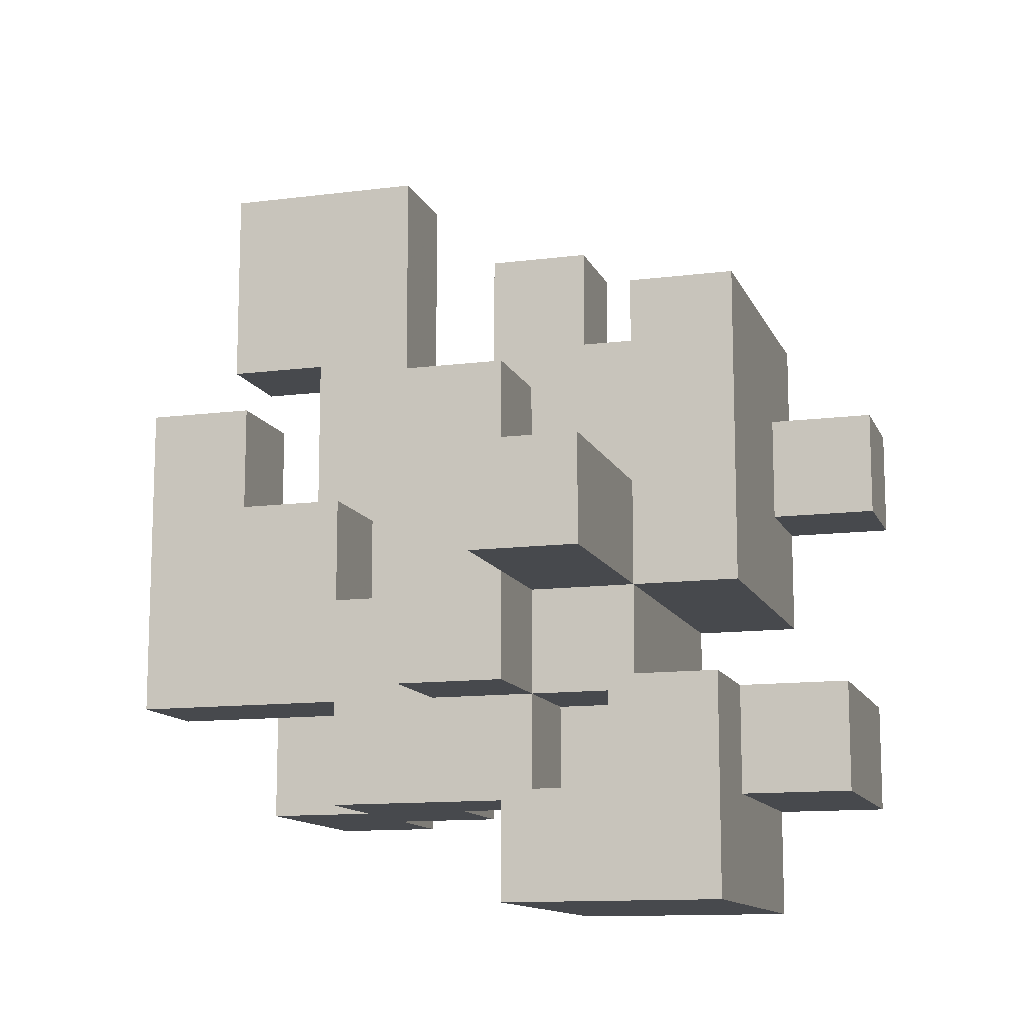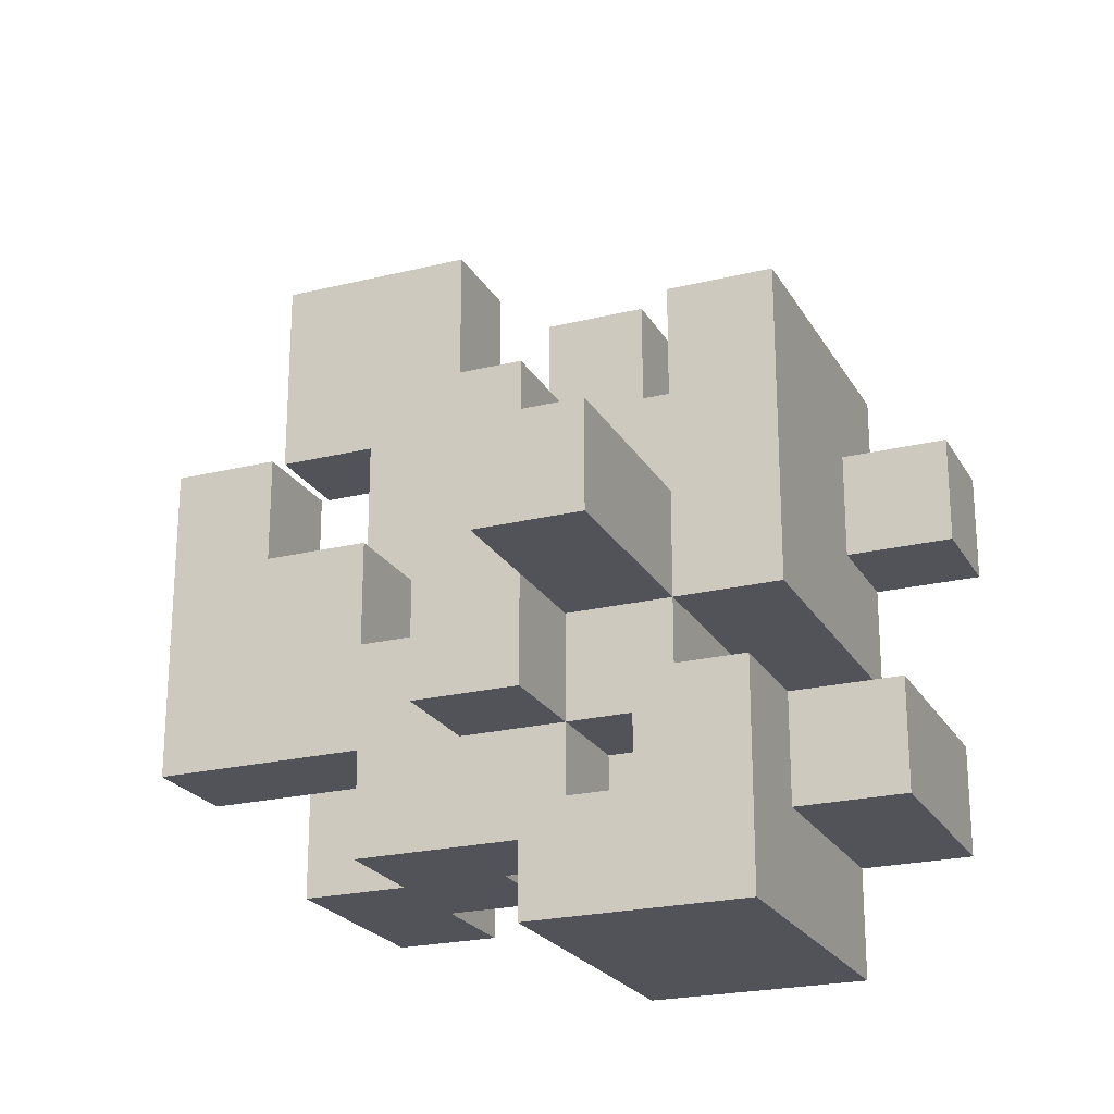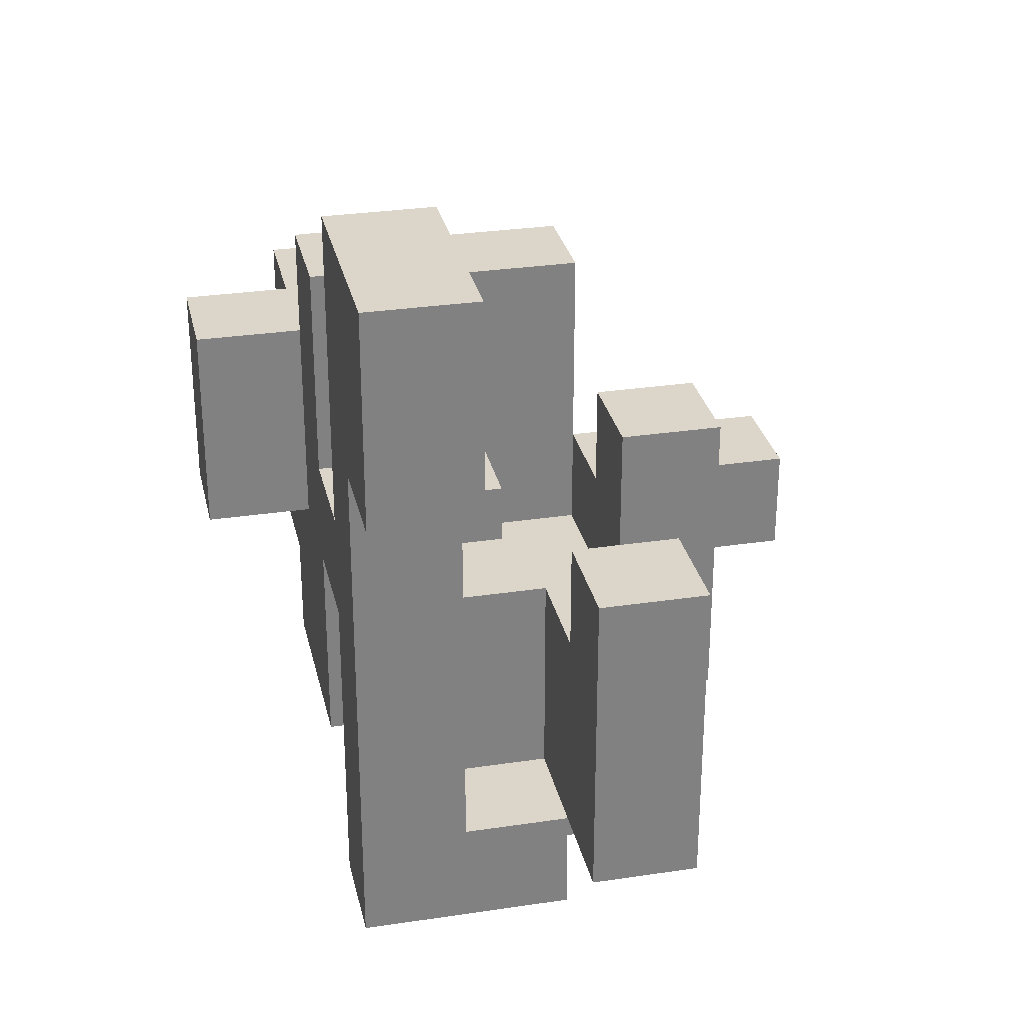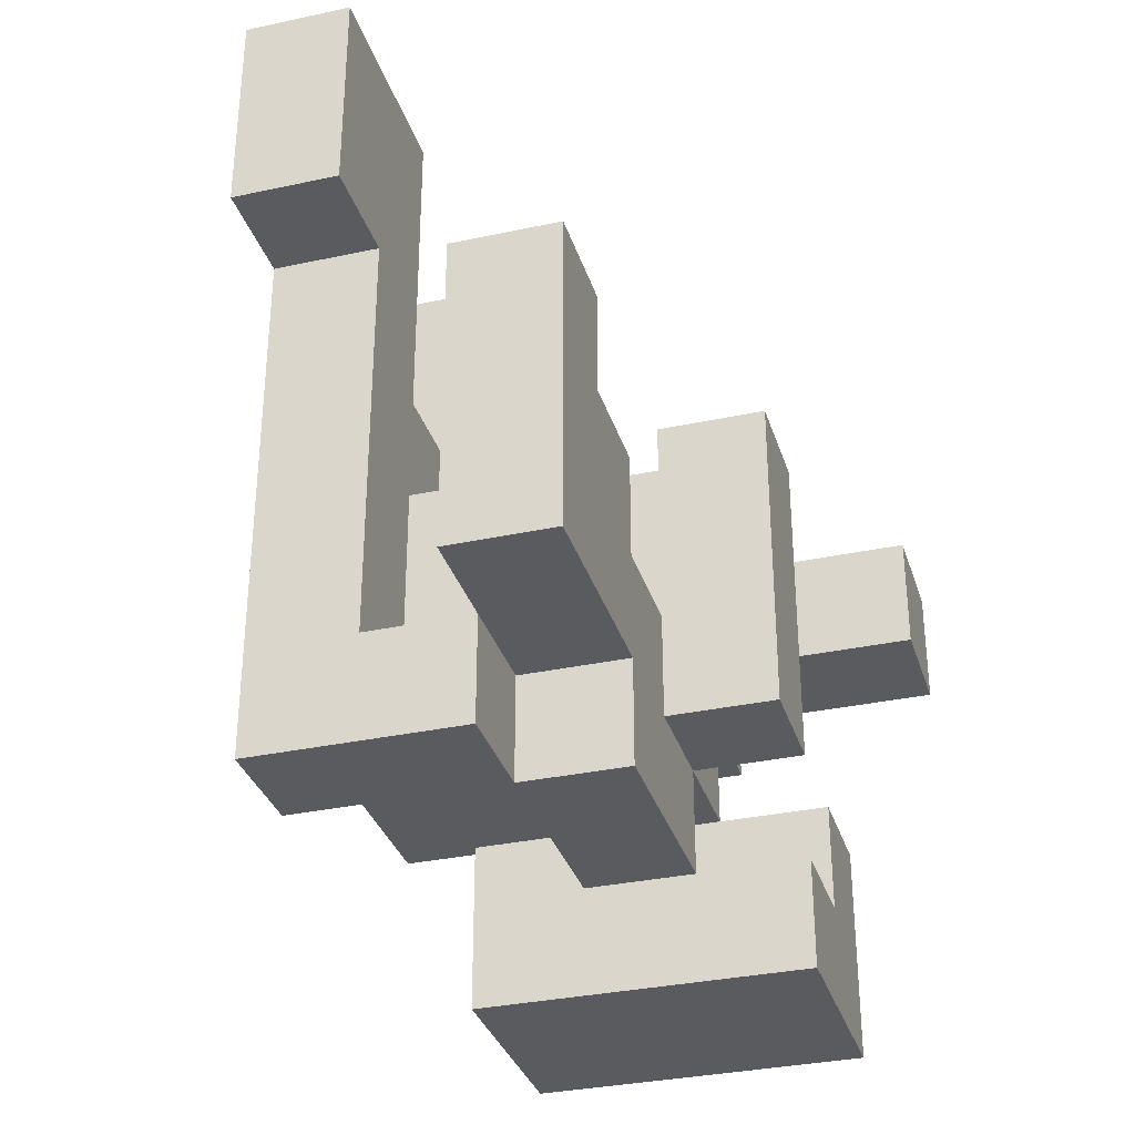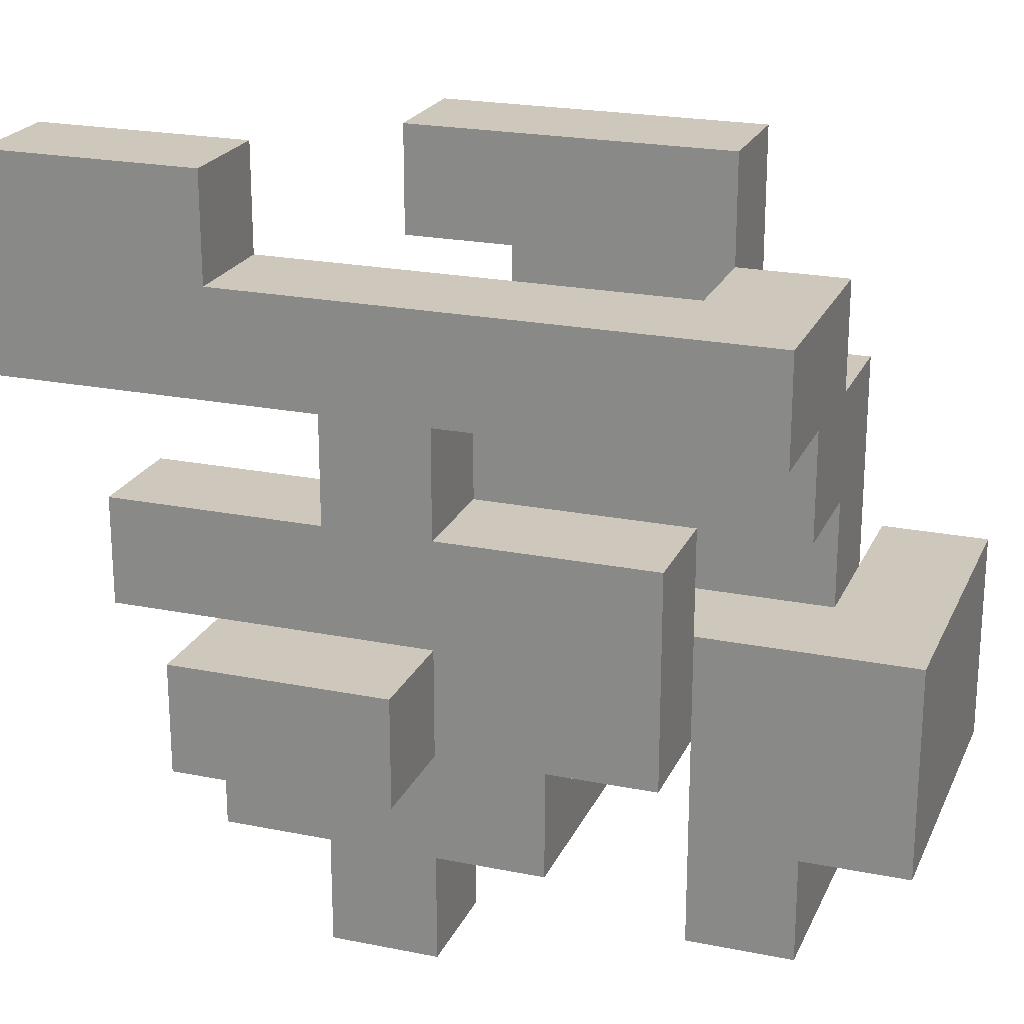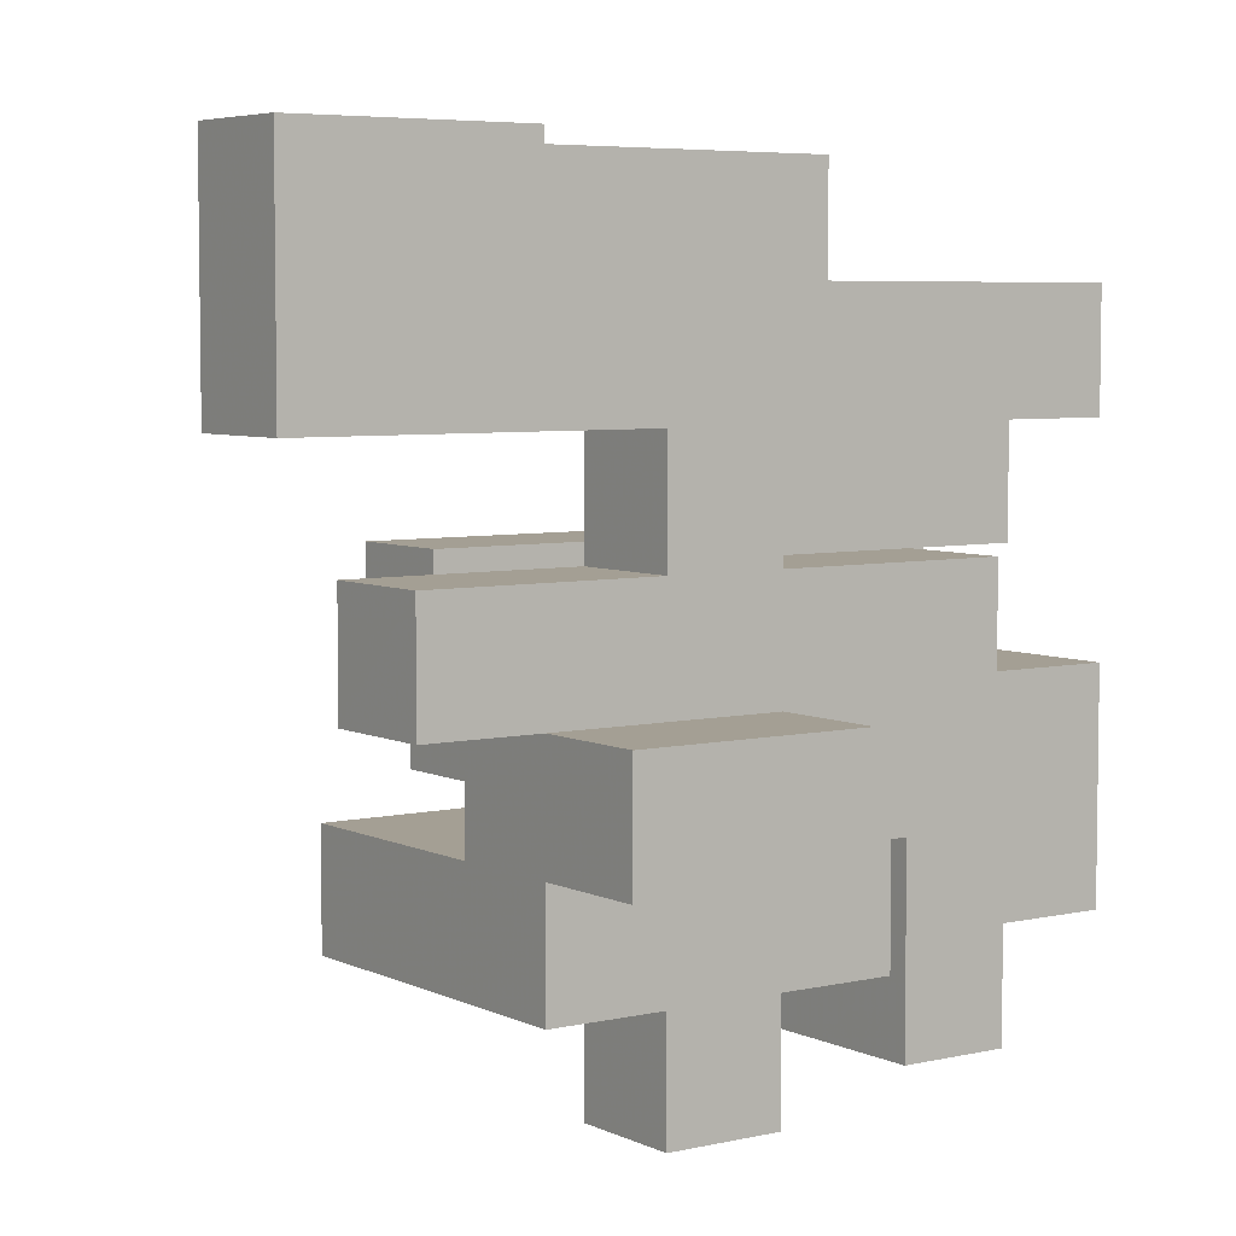
<metadata>
{"format":"obj","ext":"obj","renderer":"f3d","projection":"perspective","resolution":1024,"background":"white","views":[{"elev":-12.3,"azim":-73.2,"up":"+Z"},{"elev":-22.7,"azim":-67.2,"up":"+Z"},{"elev":29.8,"azim":167.6,"up":"+Z"},{"elev":-33.1,"azim":-163.5,"up":"+Z"},{"elev":22.0,"azim":109.4,"up":"+Y"},{"elev":5.5,"azim":54.8,"up":"+Y"}]}
</metadata>
<code>
v -0.5 -0.875 -1
v -0.5 -0.875 -0.75
v -0.5 -0.625 -0.75
v -0.5 -0.625 -1
v -0.25 -0.875 -1
v -0.25 -0.875 -0.75
v -0.25 -0.625 -1
v 0 -0.875 -1
v 0 -0.875 -0.75
v 0 -0.625 -1
v 0.25 -0.875 -1
v 0.25 -0.625 -1
v 0.25 -0.625 -0.75
v 0.25 -0.875 -0.75
v -0.5 -0.375 -0.75
v -0.5 -0.375 -1
v -0.25 -0.375 -0.75
v -0.25 -0.375 -1
v -0.25 -0.625 -0.75
v 0 -0.375 -0.75
v 0 -0.375 -1
v 0 -0.625 -0.75
v 0.25 -0.375 -1
v 0.25 -0.375 -0.75
v -0.25 -1.125 -0.75
v -0.25 -1.125 -0.5
v -0.25 -0.875 -0.5
v 0 -1.125 -0.75
v 0 -1.125 -0.5
v 0 -0.875 -0.5
v 0.25 -1.125 -0.75
v 0.25 -0.875 -0.5
v 0.25 -1.125 -0.5
v -0.5 -0.875 -0.5
v -0.5 -0.625 -0.5
v -0.25 -0.625 -0.5
v 0 -0.625 -0.5
v 0.25 -0.625 -0.5
v 0 -0.375 -0.5
v 0.25 -0.375 -0.5
v -0.25 -0.375 -0.5
v -0.25 -0.125 -0.5
v -0.25 -0.125 -0.75
v 0 -0.125 -0.75
v 0 -0.125 -0.5
v -0.25 0.125 -0.5
v -0.25 0.125 -0.75
v 0 0.125 -0.5
v 0 0.125 -0.75
v 0.25 -0.125 -0.75
v 0.25 0.125 -0.75
v 0.25 0.125 -0.5
v 0.25 -0.125 -0.5
v 0 0.375 -0.5
v 0 0.375 -0.75
v 0.25 0.375 -0.5
v 0.25 0.375 -0.75
v 0.5 0.125 -0.75
v 0.5 0.375 -0.75
v 0.5 0.375 -0.5
v 0.5 0.125 -0.5
v -0.25 -0.625 -0.25
v -0.25 -0.375 -0.25
v 0 -0.625 -0.25
v 0 -0.375 -0.25
v 0.25 -0.625 -0.25
v 0.25 -0.375 -0.25
v 0.5 -0.625 -0.5
v 0.5 -0.375 -0.5
v 0.5 -0.375 -0.25
v 0.5 -0.625 -0.25
v -0.5 -0.375 -0.5
v -0.5 -0.375 -0.25
v -0.5 -0.125 -0.25
v -0.5 -0.125 -0.5
v -0.25 -0.125 -0.25
v 0 -0.125 -0.25
v 0.25 -0.125 -0.25
v 0.5 -0.125 -0.5
v 0.5 -0.125 -0.25
v -0.25 0.125 -0.25
v 0 0.125 -0.25
v 0.25 0.125 -0.25
v -0.25 0.375 -0.25
v -0.25 0.375 -0.5
v 0 0.375 -0.25
v 0.25 0.375 -0.25
v 0.5 0.375 -0.25
v 0.5 0.125 -0.25
v -0.25 0.625 -0.25
v -0.25 0.625 -0.5
v 0 0.625 -0.5
v 0 0.625 -0.25
v -0.25 -0.875 -0.25
v -0.25 -0.875 0
v -0.25 -0.625 0
v 0 -0.875 -0.25
v 0 -0.875 0
v 0 -0.625 0
v 0.25 -0.875 -0.25
v 0.25 -0.875 0
v 0.5 -0.875 -0.25
v 0.5 -0.625 0
v 0.5 -0.875 0
v -0.75 -0.625 -0.25
v -0.75 -0.625 0
v -0.75 -0.375 0
v -0.75 -0.375 -0.25
v -0.5 -0.625 -0.25
v -0.5 -0.625 0
v -0.5 -0.375 0
v -0.25 -0.375 0
v 0 -0.375 0
v 0.25 -0.375 0
v 0.25 -0.625 0
v 0.5 -0.375 0
v -0.5 -0.125 0
v -0.25 -0.125 0
v 0.25 -0.125 0
v 0.5 -0.125 0
v 0 -0.125 0
v 0 0.125 0
v 0.25 0.125 0
v -0.25 0.125 0
v -0.25 0.375 0
v 0 0.375 0
v 0.25 0.375 0
v 0.5 0.375 0
v 0.5 0.125 0
v -0.25 0.625 0
v 0 0.625 0
v 0.25 -1.125 0
v 0.25 -1.125 0.25
v 0.25 -0.875 0.25
v 0.5 -1.125 0
v 0.5 -0.875 0.25
v 0.5 -1.125 0.25
v -0.25 -0.875 0.25
v -0.25 -0.625 0.25
v 0 -0.875 0.25
v 0 -0.625 0.25
v 0.25 -0.625 0.25
v 0.5 -0.625 0.25
v 0.25 -0.375 0.25
v 0.75 -0.625 0
v 0.75 -0.375 0
v 0.75 -0.375 0.25
v 0.75 -0.625 0.25
v 0.5 -0.375 0.25
v -0.5 -0.375 0.25
v -0.5 -0.125 0.25
v -0.25 -0.125 0.25
v -0.25 -0.375 0.25
v 0.25 -0.125 0.25
v 0.5 -0.125 0.25
v 0.25 0.125 0.25
v 0.5 0.125 0.25
v 0.25 0.375 0.25
v 0.5 0.375 0.25
v -0.25 0.375 0.25
v -0.25 0.625 0.25
v 0 0.625 0.25
v 0 0.375 0.25
v -0.25 -0.875 0.5
v -0.25 -0.625 0.5
v 0 -0.875 0.5
v 0 -0.625 0.5
v 0.25 -0.875 0.5
v 0.25 -0.625 0.5
v 0.5 -0.625 0.5
v 0.5 -0.875 0.5
v 0.25 -0.375 0.5
v 0.5 -0.375 0.5
v 0.75 -0.375 0.5
v 0.75 -0.625 0.5
v 0.25 -0.125 0.5
v 0.5 -0.125 0.5
v 0.25 0.125 0.5
v 0.25 0.375 0.5
v 0.5 0.375 0.5
v 0.5 0.125 0.5
v 0.25 -0.375 0.75
v 0.25 -0.125 0.75
v 0.5 -0.125 0.75
v 0.5 -0.375 0.75
v 0.25 0.125 0.75
v 0.25 0.375 0.75
v 0.5 0.375 0.75
v 0.5 0.125 0.75
v 0.25 0.625 0.75
v 0.25 0.625 0.5
v 0.5 0.625 0.5
v 0.5 0.625 0.75
v 0.25 0.125 1
v 0.25 0.375 1
v 0.5 0.375 1
v 0.5 0.125 1
v 0.25 0.625 1
v 0.5 0.625 1
f 1 2 3
f 1 3 4
f 1 5 6
f 1 6 2
f 1 4 7
f 1 7 5
f 5 8 9
f 5 9 6
f 5 7 10
f 5 10 8
f 11 12 13
f 11 13 14
f 8 11 14
f 8 14 9
f 8 10 12
f 8 12 11
f 4 3 15
f 4 15 16
f 16 15 17
f 16 17 18
f 4 16 18
f 4 18 7
f 3 19 17
f 3 17 15
f 18 17 20
f 18 20 21
f 7 18 21
f 7 21 10
f 19 22 20
f 19 20 17
f 12 23 24
f 12 24 13
f 21 20 24
f 21 24 23
f 10 21 23
f 10 23 12
f 25 26 27
f 25 27 6
f 25 28 29
f 25 29 26
f 25 6 9
f 25 9 28
f 26 29 30
f 26 30 27
f 31 14 32
f 31 32 33
f 28 31 33
f 28 33 29
f 28 9 14
f 28 14 31
f 29 33 32
f 29 32 30
f 2 34 35
f 2 35 3
f 2 6 27
f 2 27 34
f 3 35 36
f 3 36 19
f 34 27 36
f 34 36 35
f 19 36 37
f 19 37 22
f 27 30 37
f 27 37 36
f 14 13 38
f 14 38 32
f 30 32 38
f 30 38 37
f 22 37 39
f 22 39 20
f 13 24 40
f 13 40 38
f 20 39 40
f 20 40 24
f 17 41 42
f 17 42 43
f 20 44 45
f 20 45 39
f 17 20 39
f 17 39 41
f 17 43 44
f 17 44 20
f 43 42 46
f 43 46 47
f 47 46 48
f 47 48 49
f 43 47 49
f 43 49 44
f 50 51 52
f 50 52 53
f 44 50 53
f 44 53 45
f 44 49 51
f 44 51 50
f 49 48 54
f 49 54 55
f 55 54 56
f 55 56 57
f 49 55 57
f 49 57 51
f 48 52 56
f 48 56 54
f 58 59 60
f 58 60 61
f 51 58 61
f 51 61 52
f 57 56 60
f 57 60 59
f 51 57 59
f 51 59 58
f 36 62 63
f 36 63 41
f 36 37 64
f 36 64 62
f 36 41 39
f 36 39 37
f 62 64 65
f 62 65 63
f 37 38 66
f 37 66 64
f 39 65 67
f 39 67 40
f 68 69 70
f 68 70 71
f 38 68 71
f 38 71 66
f 38 40 69
f 38 69 68
f 72 73 74
f 72 74 75
f 72 41 63
f 72 63 73
f 75 74 76
f 75 76 42
f 72 75 42
f 72 42 41
f 39 45 77
f 39 77 65
f 63 65 77
f 63 77 76
f 40 67 78
f 40 78 53
f 69 79 80
f 69 80 70
f 53 78 80
f 53 80 79
f 40 53 79
f 40 79 69
f 42 76 81
f 42 81 46
f 76 77 82
f 76 82 81
f 53 52 83
f 53 83 78
f 45 53 78
f 45 78 77
f 48 82 83
f 48 83 52
f 46 81 84
f 46 84 85
f 48 54 86
f 48 86 82
f 46 85 54
f 46 54 48
f 52 83 87
f 52 87 56
f 61 60 88
f 61 88 89
f 52 61 89
f 52 89 83
f 56 87 88
f 56 88 60
f 85 84 90
f 85 90 91
f 54 92 93
f 54 93 86
f 91 90 93
f 91 93 92
f 85 91 92
f 85 92 54
f 94 95 96
f 94 96 62
f 94 97 98
f 94 98 95
f 62 96 99
f 62 99 64
f 94 62 64
f 94 64 97
f 97 100 101
f 97 101 98
f 97 64 66
f 97 66 100
f 102 71 103
f 102 103 104
f 100 102 104
f 100 104 101
f 100 66 71
f 100 71 102
f 105 106 107
f 105 107 108
f 105 109 110
f 105 110 106
f 108 107 111
f 108 111 73
f 105 108 73
f 105 73 109
f 106 110 111
f 106 111 107
f 62 63 112
f 62 112 96
f 109 62 96
f 109 96 110
f 109 73 63
f 109 63 62
f 110 96 112
f 110 112 111
f 64 99 113
f 64 113 65
f 65 113 114
f 65 114 67
f 99 115 114
f 99 114 113
f 71 70 116
f 71 116 103
f 73 111 117
f 73 117 74
f 63 76 118
f 63 118 112
f 74 117 118
f 74 118 76
f 67 114 119
f 67 119 78
f 70 80 120
f 70 120 116
f 78 119 120
f 78 120 80
f 77 121 122
f 77 122 82
f 78 83 123
f 78 123 119
f 77 78 119
f 77 119 121
f 82 122 123
f 82 123 83
f 121 119 123
f 121 123 122
f 81 124 125
f 81 125 84
f 82 86 126
f 82 126 122
f 81 82 122
f 81 122 124
f 124 122 126
f 124 126 125
f 83 123 127
f 83 127 87
f 89 88 128
f 89 128 129
f 83 89 129
f 83 129 123
f 87 127 128
f 87 128 88
f 84 125 130
f 84 130 90
f 86 93 131
f 86 131 126
f 90 130 131
f 90 131 93
f 132 133 134
f 132 134 101
f 135 104 136
f 135 136 137
f 132 135 137
f 132 137 133
f 132 101 104
f 132 104 135
f 133 137 136
f 133 136 134
f 95 138 139
f 95 139 96
f 95 98 140
f 95 140 138
f 96 139 141
f 96 141 99
f 98 101 134
f 98 134 140
f 99 141 142
f 99 142 115
f 104 103 143
f 104 143 136
f 115 142 144
f 115 144 114
f 145 146 147
f 145 147 148
f 103 145 148
f 103 148 143
f 116 149 147
f 116 147 146
f 103 116 146
f 103 146 145
f 111 150 151
f 111 151 117
f 112 118 152
f 112 152 153
f 111 112 153
f 111 153 150
f 117 151 152
f 117 152 118
f 150 153 152
f 150 152 151
f 114 144 154
f 114 154 119
f 116 120 155
f 116 155 149
f 119 154 156
f 119 156 123
f 120 129 157
f 120 157 155
f 119 123 129
f 119 129 120
f 154 155 157
f 154 157 156
f 123 156 158
f 123 158 127
f 129 128 159
f 129 159 157
f 127 158 159
f 127 159 128
f 125 160 161
f 125 161 130
f 126 131 162
f 126 162 163
f 125 126 163
f 125 163 160
f 130 161 162
f 130 162 131
f 160 163 162
f 160 162 161
f 138 164 165
f 138 165 139
f 138 140 166
f 138 166 164
f 139 165 167
f 139 167 141
f 164 166 167
f 164 167 165
f 140 134 168
f 140 168 166
f 141 167 169
f 141 169 142
f 166 168 169
f 166 169 167
f 136 143 170
f 136 170 171
f 134 136 171
f 134 171 168
f 168 171 170
f 168 170 169
f 142 169 172
f 142 172 144
f 169 170 173
f 169 173 172
f 148 147 174
f 148 174 175
f 143 148 175
f 143 175 170
f 149 173 174
f 149 174 147
f 170 175 174
f 170 174 173
f 144 172 176
f 144 176 154
f 149 155 177
f 149 177 173
f 154 176 177
f 154 177 155
f 156 178 179
f 156 179 158
f 157 159 180
f 157 180 181
f 156 157 181
f 156 181 178
f 158 179 180
f 158 180 159
f 172 182 183
f 172 183 176
f 173 177 184
f 173 184 185
f 172 173 185
f 172 185 182
f 176 183 184
f 176 184 177
f 182 185 184
f 182 184 183
f 178 186 187
f 178 187 179
f 181 180 188
f 181 188 189
f 178 181 189
f 178 189 186
f 179 187 190
f 179 190 191
f 180 192 193
f 180 193 188
f 191 190 193
f 191 193 192
f 179 191 192
f 179 192 180
f 186 194 195
f 186 195 187
f 189 188 196
f 189 196 197
f 186 189 197
f 186 197 194
f 194 197 196
f 194 196 195
f 187 195 198
f 187 198 190
f 188 193 199
f 188 199 196
f 190 198 199
f 190 199 193
f 195 196 199
f 195 199 198

</code>
